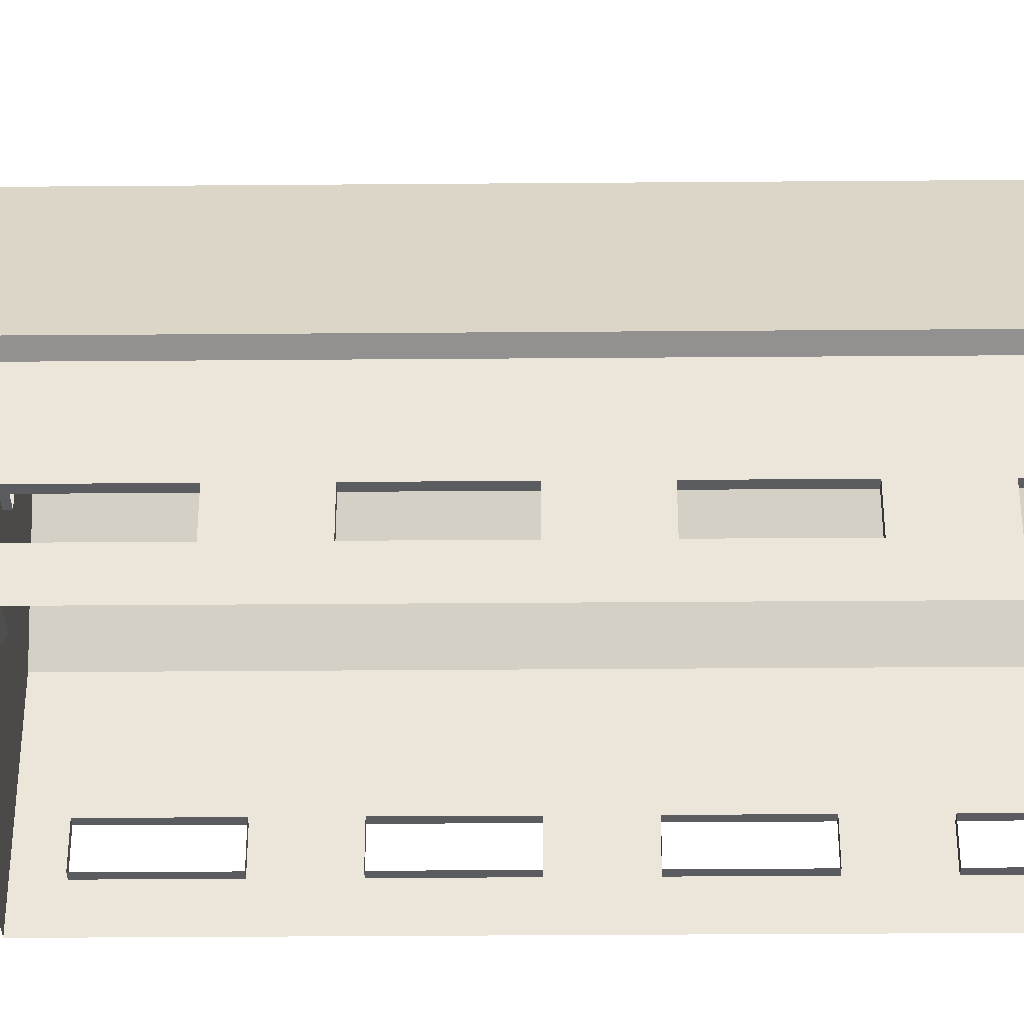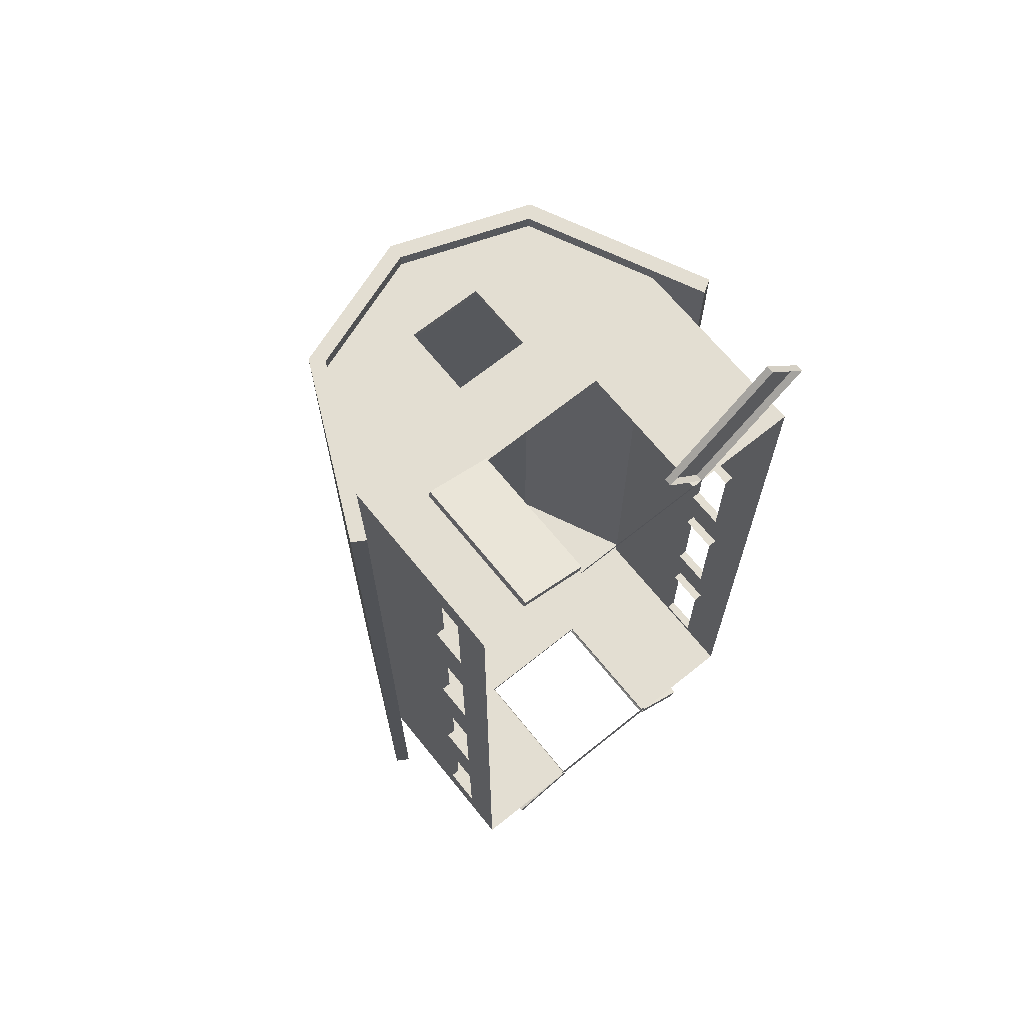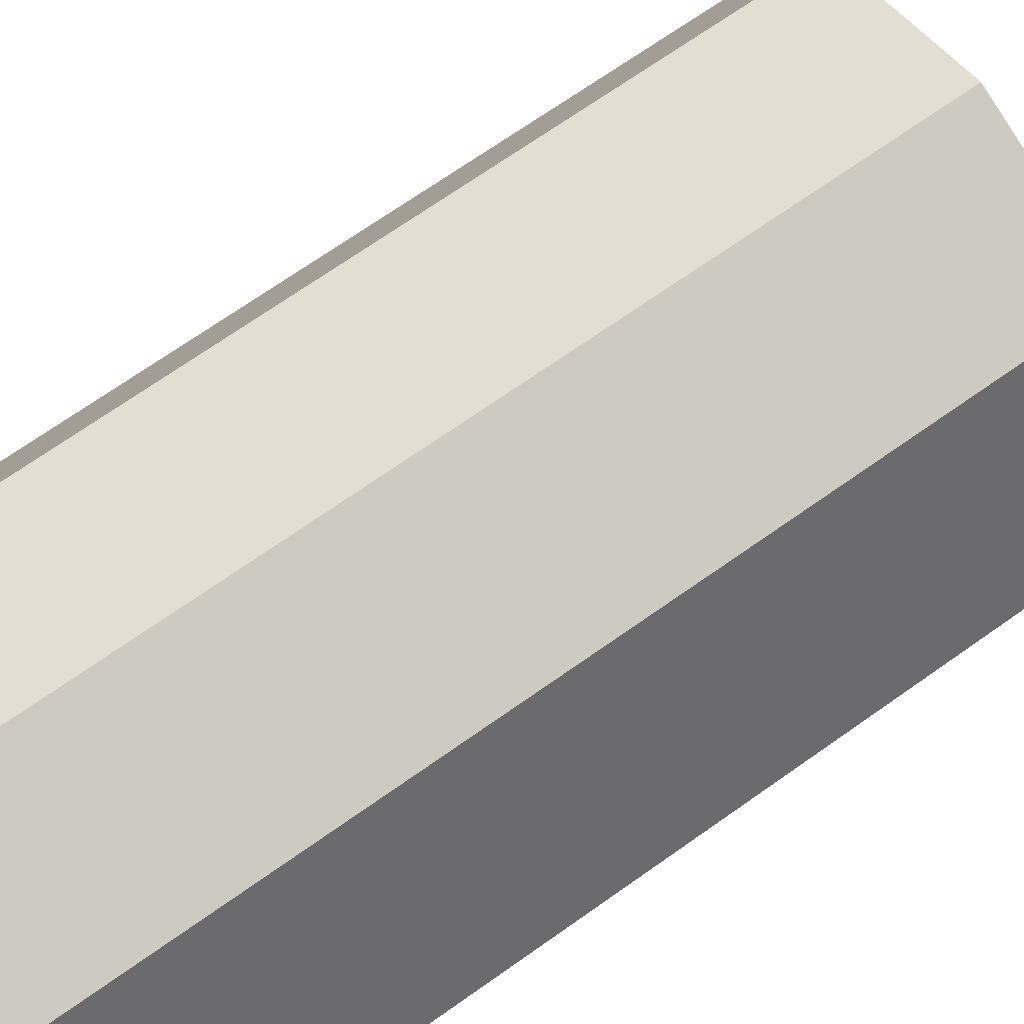
<metadata>
{"format":"obj","ext":"obj","renderer":"f3d","projection":"perspective","resolution":1024,"background":"white","views":[{"elev":-35.1,"azim":90.6,"up":"+Y"},{"elev":67.6,"azim":-38.9,"up":"+Z"},{"elev":69.4,"azim":-125.4,"up":"+Y"}]}
</metadata>
<code>
g royale_barn
v 1.868 3.976 -11.47
v 1.868 -0.02374 -11.47
v 4.993 -0.02375 -11.47
v 4.993 5.219 -11.47
v 3.516 8.695 -11.47
v 1.054 7.921 -11.47
v 1.054 5.921 -11.47
v -1.054 5.921 -11.47
v -1.868 3.976 -11.47
v -1.054 7.921 -11.47
v 1.221e-06 9.925 -11.47
v -3.516 8.695 -11.47
v -4.993 5.219 -11.47
v -4.993 -0.02375 -11.47
v -1.868 -0.02375 -11.47
v 4.993 -0.02375 8.529
v 4.993 5.219 8.529
v 4.993 2.126 7.529
v 4.993 1.076 7.529
v 4.993 2.126 4.529
v 4.993 2.126 2.529
v 4.993 2.126 -0.4707
v 4.993 2.126 -2.471
v 4.993 5.219 -11.47
v 4.993 2.126 -5.471
v 4.993 2.126 -7.471
v 4.993 2.126 -10.47
v 4.993 -0.02375 -11.47
v 4.993 1.076 -10.47
v 4.993 1.076 -7.471
v 4.993 1.076 -5.471
v 4.993 1.076 -2.471
v 4.993 1.076 -0.4707
v 4.993 1.076 2.529
v 4.993 1.076 4.529
v 1.868 3.976 8.529
v 4.993 5.219 8.529
v 4.993 -0.02375 8.529
v 1.868 -0.02375 8.529
v 3.516 8.695 8.529
v 1.054 7.921 8.529
v 1.221e-06 9.925 8.529
v -1.054 7.921 8.529
v -3.516 8.695 8.529
v -1.868 3.976 8.529
v -4.993 5.219 8.529
v -4.993 -0.02375 8.529
v -1.868 -0.02375 8.529
v -1.054 5.921 8.529
v 1.054 5.921 8.529
v 4.743 1.076 -7.471
v 4.743 1.076 -10.47
v 4.993 1.076 -10.47
v 4.993 1.076 -7.471
v 4.743 1.076 -10.47
v 4.743 2.126 -10.47
v 4.993 2.126 -10.47
v 4.993 1.076 -10.47
v 4.743 2.126 -7.471
v 4.743 1.076 -7.471
v 4.993 1.076 -7.471
v 4.993 2.126 -7.471
v 4.743 2.126 -10.47
v 4.743 2.126 -7.471
v 4.993 2.126 -7.471
v 4.993 2.126 -10.47
v 4.743 1.076 -2.471
v 4.743 1.076 -5.471
v 4.993 1.076 -5.471
v 4.993 1.076 -2.471
v 4.743 2.126 -2.471
v 4.743 1.076 -2.471
v 4.993 1.076 -2.471
v 4.993 2.126 -2.471
v 4.743 1.076 -5.471
v 4.743 2.126 -5.471
v 4.993 2.126 -5.471
v 4.993 1.076 -5.471
v 4.743 2.126 -5.471
v 4.743 2.126 -2.471
v 4.993 2.126 -2.471
v 4.993 2.126 -5.471
v 4.743 1.076 2.529
v 4.743 1.076 -0.4707
v 4.993 1.076 -0.4707
v 4.993 1.076 2.529
v 4.743 2.126 2.529
v 4.743 1.076 2.529
v 4.993 1.076 2.529
v 4.993 2.126 2.529
v 4.743 1.076 -0.4707
v 4.743 2.126 -0.4707
v 4.993 2.126 -0.4707
v 4.993 1.076 -0.4707
v 4.743 1.076 4.529
v 4.743 2.126 4.529
v 4.993 2.126 4.529
v 4.993 1.076 4.529
v 4.743 1.076 7.529
v 4.743 1.076 4.529
v 4.993 1.076 4.529
v 4.993 1.076 7.529
v 4.743 2.126 -0.4707
v 4.743 2.126 2.529
v 4.993 2.126 2.529
v 4.993 2.126 -0.4707
v 4.743 2.126 4.529
v 4.743 2.126 7.529
v 4.993 2.126 7.529
v 4.993 2.126 4.529
v 4.743 2.126 7.529
v 4.743 1.076 7.529
v 4.993 1.076 7.529
v 4.993 2.126 7.529
v -4.993 -0.02375 8.529
v -4.993 2.126 7.529
v -4.993 5.219 8.529
v -4.993 1.076 7.529
v -4.993 2.126 4.529
v -4.993 2.126 2.529
v -4.993 2.126 -0.4707
v -4.993 2.126 -2.471
v -4.993 5.219 -11.47
v -4.993 2.126 -5.471
v -4.993 2.126 -7.471
v -4.993 2.126 -10.47
v -4.993 -0.02375 -11.47
v -4.993 1.076 -10.47
v -4.993 1.076 -7.471
v -4.993 1.076 -5.471
v -4.993 1.076 -2.471
v -4.993 1.076 -0.4707
v -4.993 1.076 2.529
v -4.993 1.076 4.529
v -4.993 1.076 -10.47
v -4.743 1.076 -10.47
v -4.743 1.076 -7.471
v -4.993 1.076 -7.471
v -4.993 2.126 -10.47
v -4.743 2.126 -10.47
v -4.743 1.076 -10.47
v -4.993 1.076 -10.47
v -4.993 1.076 -7.471
v -4.743 1.076 -7.471
v -4.743 2.126 -7.471
v -4.993 2.126 -7.471
v -4.993 2.126 -7.471
v -4.743 2.126 -7.471
v -4.743 2.126 -10.47
v -4.993 2.126 -10.47
v -4.993 1.076 -5.471
v -4.743 1.076 -5.471
v -4.743 1.076 -2.471
v -4.993 1.076 -2.471
v -4.993 1.076 -2.471
v -4.743 1.076 -2.471
v -4.743 2.126 -2.471
v -4.993 2.126 -2.471
v -4.993 2.126 -5.471
v -4.743 2.126 -5.471
v -4.743 1.076 -5.471
v -4.993 1.076 -5.471
v -4.993 2.126 -2.471
v -4.743 2.126 -2.471
v -4.743 2.126 -5.471
v -4.993 2.126 -5.471
v -4.993 1.076 -0.4707
v -4.743 1.076 -0.4707
v -4.743 1.076 2.529
v -4.993 1.076 2.529
v -4.993 1.076 2.529
v -4.743 1.076 2.529
v -4.743 2.126 2.529
v -4.993 2.126 2.529
v -4.993 2.126 -0.4707
v -4.743 2.126 -0.4707
v -4.743 1.076 -0.4707
v -4.993 1.076 -0.4707
v -4.993 2.126 4.529
v -4.743 2.126 4.529
v -4.743 1.076 4.529
v -4.993 1.076 4.529
v -4.993 1.076 4.529
v -4.743 1.076 4.529
v -4.743 1.076 7.529
v -4.993 1.076 7.529
v -4.993 2.126 2.529
v -4.743 2.126 2.529
v -4.743 2.126 -0.4707
v -4.993 2.126 -0.4707
v -4.993 2.126 7.529
v -4.743 2.126 7.529
v -4.743 2.126 4.529
v -4.993 2.126 4.529
v -4.993 1.076 7.529
v -4.743 1.076 7.529
v -4.743 2.126 7.529
v -4.993 2.126 7.529
v -1.054 7.921 8.529
v -1.054 7.921 8.354
v -1.054 5.921 8.354
v -1.054 5.921 8.529
v -1.054 5.921 8.529
v -1.054 5.921 8.354
v 1.054 5.921 8.354
v 1.054 5.921 8.529
v 1.054 5.921 8.529
v 1.054 5.921 8.354
v 1.054 7.921 8.354
v 1.054 7.921 8.529
v 1.054 7.921 8.529
v 1.054 7.921 8.354
v -1.054 7.921 8.354
v -1.054 7.921 8.529
v -1.054 5.921 -11.47
v -1.054 5.921 -11.28
v -1.054 7.921 -11.28
v -1.054 7.921 -11.47
v -1.054 7.921 -11.47
v -1.054 7.921 -11.28
v 1.054 7.921 -11.28
v 1.054 7.921 -11.47
v 1.054 7.921 -11.47
v 1.054 7.921 -11.28
v 1.054 5.921 -11.28
v 1.054 5.921 -11.47
v 1.054 5.921 -11.47
v 1.054 5.921 -11.28
v -1.054 5.921 -11.28
v -1.054 5.921 -11.47
v 1.868 -3.802e-06 8.354
v 1.868 -0.02375 8.529
v -1.868 -0.02375 8.529
v -1.868 -5.023e-06 8.354
v -1.868 -1.824e-06 -11.28
v -1.868 -0.02375 -11.47
v 1.868 -0.02374 -11.47
v 1.868 -6.03e-07 -11.28
v 3.725 8.919 -12.1
v 3.725 8.919 8.897
v 1.221e-06 10.26 8.897
v 1.221e-06 10.26 -12.1
v 3.417 8.59 -12.1
v 1.221e-06 9.819 -12.1
v 1.221e-06 9.819 -11.47
v 3.417 8.59 -11.47
v 1.221e-06 10.26 -12.1
v 1.221e-06 9.819 -12.1
v 3.417 8.59 -12.1
v 3.725 8.919 -12.1
v 4.993 5.238 -12.1
v 5.616 3.914 -12.1
v 5.973 4.129 -12.1
v -3.417 8.59 -12.1
v -3.725 8.919 -12.1
v -4.993 5.238 -12.1
v -5.973 4.129 -12.1
v -5.616 3.914 -12.1
v 5.973 4.129 8.897
v 5.973 4.129 -12.1
v 5.616 3.914 -12.1
v 5.616 3.914 -11.47
v 5.616 3.914 8.529
v 5.616 3.914 8.897
v 1.221e-06 10.26 8.897
v 3.725 8.919 8.897
v 3.417 8.59 8.897
v 1.221e-06 9.819 8.897
v 4.993 5.238 8.897
v 5.616 3.914 8.897
v 5.973 4.129 8.897
v -3.417 8.59 8.897
v -3.725 8.919 8.897
v -4.993 5.238 8.897
v -5.973 4.129 8.897
v -5.616 3.914 8.897
v 3.725 8.919 8.897
v 3.725 8.919 -12.1
v 5.973 4.129 -12.1
v 5.973 4.129 8.897
v 4.993 5.238 -12.1
v 3.417 8.59 -12.1
v 3.417 8.59 -11.47
v 4.993 5.238 -11.47
v 5.616 3.914 -12.1
v 5.616 3.914 -11.47
v 5.616 3.914 8.529
v 4.993 5.238 8.529
v 5.616 3.914 8.897
v 4.993 5.238 8.897
v 3.417 8.59 8.897
v 3.417 8.59 8.529
v -3.725 8.919 -12.1
v 1.221e-06 10.26 -12.1
v 1.221e-06 10.26 8.897
v -3.725 8.919 8.897
v 1.221e-06 9.819 -11.47
v 1.221e-06 9.819 -12.1
v -3.417 8.59 -12.1
v -3.417 8.59 -11.47
v -5.616 3.914 -11.47
v -5.616 3.914 -12.1
v -5.973 4.129 -12.1
v -5.973 4.129 8.897
v -5.616 3.914 8.529
v -5.616 3.914 8.897
v -5.973 4.129 -12.1
v -3.725 8.919 -12.1
v -3.725 8.919 8.897
v -5.973 4.129 8.897
v -5.616 3.914 8.529
v -5.616 3.914 8.897
v -4.993 5.238 8.897
v -4.993 5.238 8.529
v -5.616 3.914 -11.47
v -4.993 5.238 -11.47
v -5.616 3.914 -12.1
v -4.993 5.238 -12.1
v -3.417 8.59 8.529
v -3.417 8.59 8.897
v -3.417 8.59 -12.1
v -3.417 8.59 -11.47
v 3.417 8.59 8.897
v 3.417 8.59 8.529
v 1.221e-06 9.819 8.529
v 1.221e-06 9.819 8.897
v 1.221e-06 9.819 8.897
v 1.221e-06 9.819 8.529
v -3.417 8.59 8.529
v -3.417 8.59 8.897
v 2.039 0.1004 8.783
v 0.8335 0.1004 10.22
v 0.8335 -0.09959 10.22
v 2.039 -0.09959 8.783
v 5.007 0.1004 11.27
v 5.007 -0.09959 11.27
v 3.802 -0.09959 12.71
v 3.802 0.1004 12.71
v 5.007 0.1004 11.27
v 2.039 0.1004 8.783
v 2.039 -0.09959 8.783
v 5.007 -0.09959 11.27
v 3.802 0.1004 12.71
v 0.8335 0.1004 10.22
v 2.039 0.1004 8.783
v 5.007 0.1004 11.27
v 3.802 -0.09959 12.71
v 0.8335 -0.09959 10.22
v 0.8335 0.1004 10.22
v 3.802 0.1004 12.71
v -1.739 -0.02374 -11.66
v -3.642 -0.02374 -12.15
v -3.693 -0.02374 -11.96
v -1.791 -0.02374 -11.47
v -1.739 3.851 -11.66
v -1.791 3.851 -11.47
v -3.693 3.851 -11.96
v -3.642 3.851 -12.15
v -1.791 3.851 -11.47
v -1.791 -0.02374 -11.47
v -3.693 -0.02374 -11.96
v -3.693 3.851 -11.96
v -1.739 3.851 -11.66
v -1.739 -0.02374 -11.66
v -1.791 -0.02374 -11.47
v -1.791 3.851 -11.47
v -3.642 3.851 -12.15
v -3.642 -0.02374 -12.15
v -1.739 -0.02374 -11.66
v -1.739 3.851 -11.66
v -3.693 3.851 -11.96
v -3.693 -0.02374 -11.96
v -3.642 -0.02374 -12.15
v -3.642 3.851 -12.15
v -2.041 -0.02375 8.542
v -2.041 3.851 8.542
v -1.791 3.851 8.542
v -1.791 -0.02375 8.542
v 1.781 3.851 -11.4
v 1.781 -0.02374 -11.4
v 1.781 -0.02374 -11.48
v 1.781 3.851 -11.48
v 2.085 3.851 8.542
v 2.085 -0.02375 8.542
v 1.835 -0.02375 8.542
v 1.835 3.851 8.542
v 2.085 4.101 8.542
v 2.085 3.851 8.542
v -2.041 3.851 8.542
v -2.041 4.101 8.542
v 2.031 3.851 -11.48
v -2.041 3.851 -11.48
v -2.041 3.851 -11.4
v 2.031 3.851 -11.4
v 2.031 -0.02374 -11.48
v 2.031 3.851 -11.48
v 1.781 3.851 -11.48
v 1.781 -0.02374 -11.48
v -2.041 4.101 -11.48
v -2.041 3.851 -11.48
v 2.031 3.851 -11.48
v 2.031 4.101 -11.48
v 1.835 3.851 8.496
v 1.835 3.851 8.542
v 1.835 -0.02375 8.542
v 1.835 -0.02375 8.496
v 2.085 3.851 8.496
v -2.041 3.851 8.496
v -2.041 3.851 8.542
v 2.085 3.851 8.542
v 2.031 3.851 -11.4
v 2.031 -0.02374 -11.4
v 1.781 -0.02374 -11.4
v 1.781 3.851 -11.4
v 2.031 4.101 -11.4
v 2.031 3.851 -11.4
v -2.041 3.851 -11.4
v -2.041 4.101 -11.4
v -1.804 3.851 -11.48
v -1.804 -0.02374 -11.48
v -1.804 -0.02374 -11.4
v -1.804 3.851 -11.4
v -2.054 3.851 -11.48
v -2.054 -0.02374 -11.48
v -1.804 -0.02374 -11.48
v -1.804 3.851 -11.48
v -2.054 -0.02374 -11.4
v -2.054 3.851 -11.4
v -1.804 3.851 -11.4
v -1.804 -0.02374 -11.4
v -1.882 0.03491 8.529
v -3.693 0.03491 9.015
v -3.642 0.03491 9.208
v -1.83 0.03491 8.722
v -1.882 3.851 8.529
v -1.83 3.851 8.722
v -3.642 3.851 9.208
v -3.693 3.851 9.015
v -1.83 3.851 8.722
v -1.83 0.03491 8.722
v -3.642 0.03491 9.208
v -3.642 3.851 9.208
v -1.882 3.851 8.529
v -1.882 0.03491 8.529
v -1.83 0.03491 8.722
v -1.83 3.851 8.722
v -3.693 3.851 9.015
v -3.693 0.03491 9.015
v -1.882 0.03491 8.529
v -1.882 3.851 8.529
v -3.642 3.851 9.208
v -3.642 0.03491 9.208
v -3.693 0.03491 9.015
v -3.693 3.851 9.015
v 1.868 -0.02374 -11.47
v 3.404 -0.02374 -12.55
v 3.289 -0.02374 -12.71
v 1.753 -0.02374 -11.63
v 1.868 3.851 -11.47
v 1.753 3.851 -11.63
v 3.289 3.851 -12.71
v 3.404 3.851 -12.55
v 1.753 3.851 -11.63
v 1.753 -0.02374 -11.63
v 3.289 -0.02374 -12.71
v 3.289 3.851 -12.71
v 1.868 0.945 -11.47
v 1.868 -0.02374 -11.47
v 1.753 -0.02374 -11.63
v 1.753 3.851 -11.63
v 1.868 3.851 -11.47
v 3.289 3.851 -12.71
v 3.289 -0.02374 -12.71
v 3.404 -0.02374 -12.55
v 3.404 3.851 -12.55
v -1.791 3.851 8.534
v -1.791 3.851 8.496
v -1.791 -0.02375 8.496
v -1.791 -0.02375 8.534
v -1.791 3.851 8.542
v -1.791 -0.02375 8.542
v 2.085 -0.02375 8.496
v 2.085 3.851 8.496
v 1.835 3.851 8.496
v 1.835 -0.02375 8.496
v -2.041 3.851 8.496
v -2.041 -0.02375 8.496
v -1.791 -0.02375 8.496
v -1.791 3.851 8.496
v -2.041 4.101 8.406
v -2.041 3.851 8.496
v 2.085 3.851 8.496
v 2.085 4.101 8.406
v 1.868 3.851 -11.47
v 3.404 3.851 -12.55
v 3.404 -0.02374 -12.55
v 1.868 -0.02374 -11.47
v 1.868 0.945 -11.47
g royale_barn_0
f 3 2 1
f 4 3 1
f 5 4 1
f 6 5 1
f 7 6 1
f 8 7 1
f 9 8 1
f 10 8 9
f 11 6 10
f 5 6 11
f 12 11 10
f 12 10 9
f 13 12 9
f 14 13 9
f 15 14 9
f 18 17 16
f 19 18 16
f 20 17 18
f 21 17 20
f 22 17 21
f 17 22 23
f 24 17 23
f 25 24 23
f 26 24 25
f 27 24 26
f 28 24 27
f 28 27 29
f 29 30 28
f 26 25 30
f 25 31 30
f 30 31 28
f 31 32 28
f 23 22 32
f 22 33 32
f 32 33 28
f 33 16 28
f 33 34 16
f 21 20 34
f 20 35 34
f 34 35 16
f 35 19 16
f 38 37 36
f 39 38 36
f 37 40 36
f 40 41 36
f 40 42 41
f 43 41 42
f 44 43 42
f 43 44 45
f 44 46 45
f 46 47 45
f 47 48 45
f 49 43 45
f 50 49 45
f 36 50 45
f 41 50 36
f 53 52 51
f 54 53 51
f 57 56 55
f 58 57 55
f 61 60 59
f 62 61 59
f 65 64 63
f 66 65 63
f 69 68 67
f 70 69 67
f 73 72 71
f 74 73 71
f 77 76 75
f 78 77 75
f 81 80 79
f 82 81 79
f 85 84 83
f 86 85 83
f 89 88 87
f 90 89 87
f 93 92 91
f 94 93 91
f 97 96 95
f 98 97 95
f 101 100 99
f 102 101 99
f 105 104 103
f 106 105 103
f 109 108 107
f 110 109 107
f 113 112 111
f 114 113 111
f 117 116 115
f 116 118 115
f 117 119 116
f 117 120 119
f 117 121 120
f 122 121 117
f 123 122 117
f 123 124 122
f 123 125 124
f 123 126 125
f 123 127 126
f 126 127 128
f 129 128 127
f 125 129 124
f 129 130 124
f 130 129 127
f 131 130 127
f 122 131 121
f 131 132 121
f 131 127 132
f 127 115 132
f 133 132 115
f 120 133 119
f 133 134 119
f 134 133 115
f 118 134 115
f 137 136 135
f 138 137 135
f 141 140 139
f 142 141 139
f 145 144 143
f 146 145 143
f 149 148 147
f 150 149 147
f 153 152 151
f 154 153 151
f 157 156 155
f 158 157 155
f 161 160 159
f 162 161 159
f 165 164 163
f 166 165 163
f 169 168 167
f 170 169 167
f 173 172 171
f 174 173 171
f 177 176 175
f 178 177 175
f 181 180 179
f 182 181 179
f 185 184 183
f 186 185 183
f 189 188 187
f 190 189 187
f 193 192 191
f 194 193 191
f 197 196 195
f 198 197 195
f 201 200 199
f 202 201 199
f 205 204 203
f 206 205 203
f 209 208 207
f 210 209 207
f 213 212 211
f 214 213 211
f 217 216 215
f 218 217 215
f 221 220 219
f 222 221 219
f 225 224 223
f 226 225 223
f 229 228 227
f 230 229 227
f 233 232 231
f 234 233 231
f 237 236 235
f 238 237 235
g royale_barn_1
f 241 240 239
f 242 241 239
f 245 244 243
f 246 245 243
f 249 248 247
f 250 249 247
f 251 249 250
f 252 251 250
f 250 253 252
f 248 254 247
f 254 255 247
f 255 254 256
f 256 257 255
f 256 258 257
f 261 260 259
f 259 262 261
f 259 263 262
f 259 264 263
f 267 266 265
f 268 267 265
f 266 267 269
f 266 269 270
f 270 271 266
f 268 265 272
f 265 273 272
f 274 272 273
f 273 275 274
f 275 276 274
f 279 278 277
f 280 279 277
f 283 282 281
f 284 283 281
f 284 281 285
f 286 284 285
f 284 286 287
f 288 284 287
f 288 287 289
f 290 288 289
f 288 290 291
f 292 288 291
f 295 294 293
f 296 295 293
f 299 298 297
f 300 299 297
f 303 302 301
f 301 304 303
f 301 305 304
f 305 306 304
f 309 308 307
f 310 309 307
f 313 312 311
f 314 313 311
f 314 311 315
f 316 314 315
f 316 315 317
f 318 316 317
f 313 314 319
f 320 313 319
f 316 318 321
f 322 316 321
f 325 324 323
f 326 325 323
f 329 328 327
f 330 329 327
g royale_barn_2
f 333 332 331
f 334 333 331
f 337 336 335
f 338 337 335
f 341 340 339
f 342 341 339
f 345 344 343
f 346 345 343
f 349 348 347
f 350 349 347
f 353 352 351
f 354 353 351
f 357 356 355
f 358 357 355
f 361 360 359
f 362 361 359
f 365 364 363
f 366 365 363
f 369 368 367
f 370 369 367
f 373 372 371
f 374 373 371
f 377 376 375
f 378 377 375
f 381 380 379
f 382 381 379
f 385 384 383
f 386 385 383
f 389 388 387
f 390 389 387
f 393 392 391
f 394 393 391
f 397 396 395
f 398 397 395
f 401 400 399
f 402 401 399
f 405 404 403
f 406 405 403
f 409 408 407
f 410 409 407
f 413 412 411
f 414 413 411
f 417 416 415
f 418 417 415
f 421 420 419
f 422 421 419
f 425 424 423
f 426 425 423
f 429 428 427
f 430 429 427
f 433 432 431
f 434 433 431
f 437 436 435
f 438 437 435
f 441 440 439
f 442 441 439
f 445 444 443
f 446 445 443
f 449 448 447
f 450 449 447
f 453 452 451
f 454 453 451
f 457 456 455
f 458 457 455
f 461 460 459
f 462 461 459
f 465 464 463
f 466 465 463
f 469 468 467
f 467 470 469
f 467 471 470
f 474 473 472
f 475 474 472
f 478 477 476
f 479 478 476
f 479 476 480
f 481 479 480
f 484 483 482
f 485 484 482
f 488 487 486
f 489 488 486
f 492 491 490
f 493 492 490
f 496 495 494
f 494 497 496
f 494 498 497

</code>
